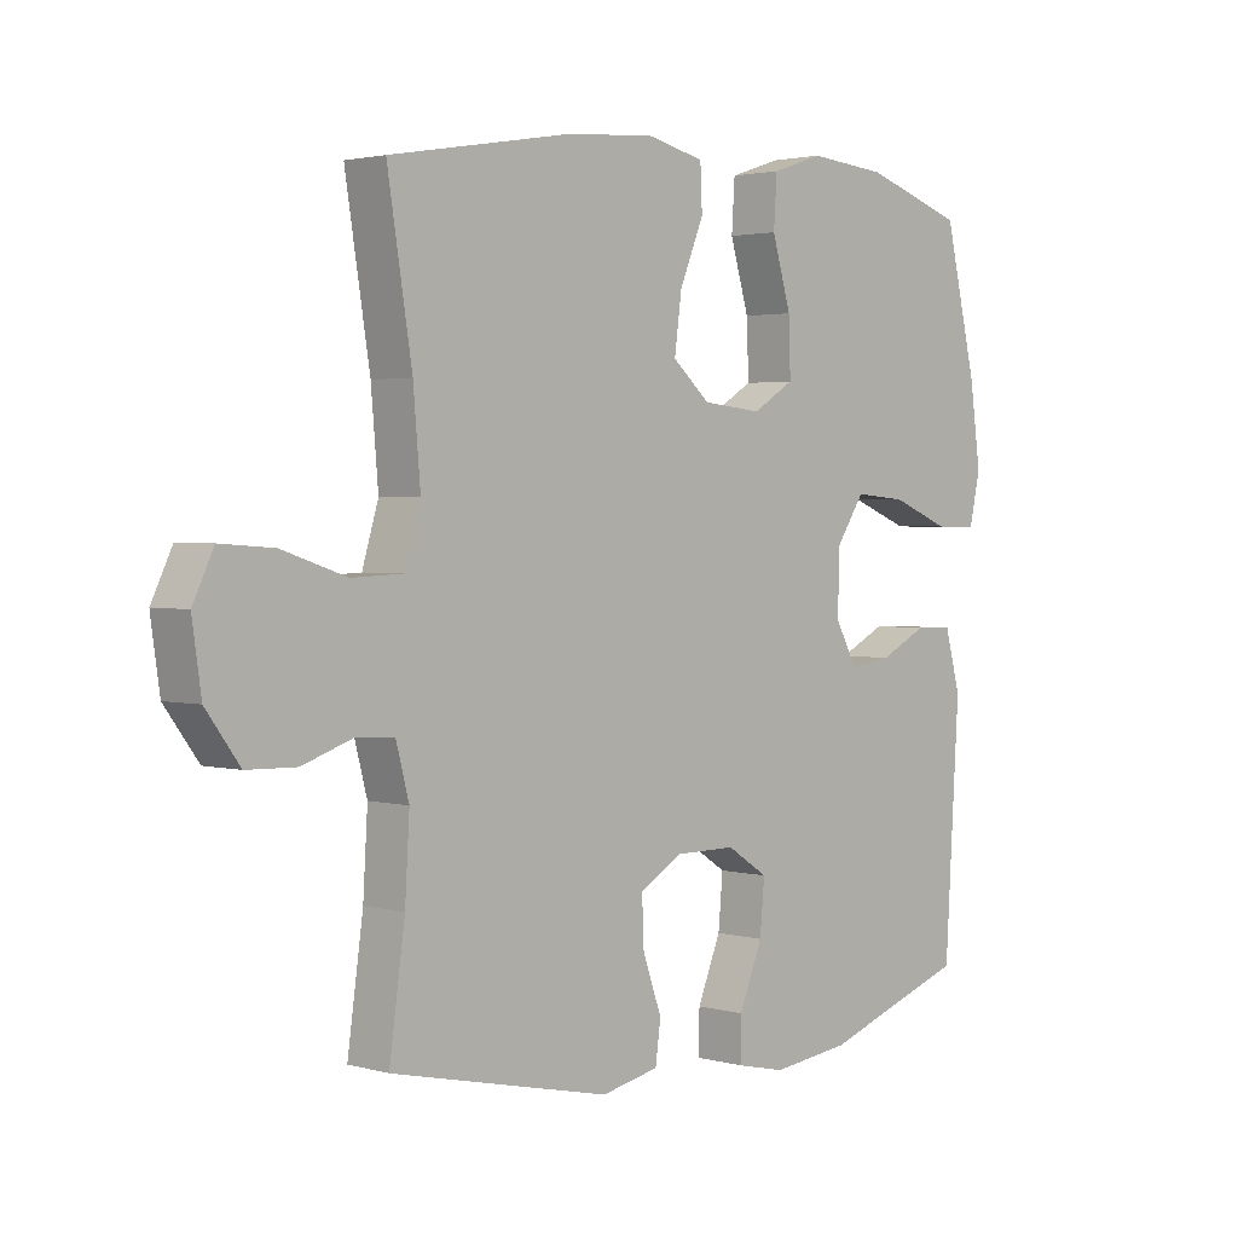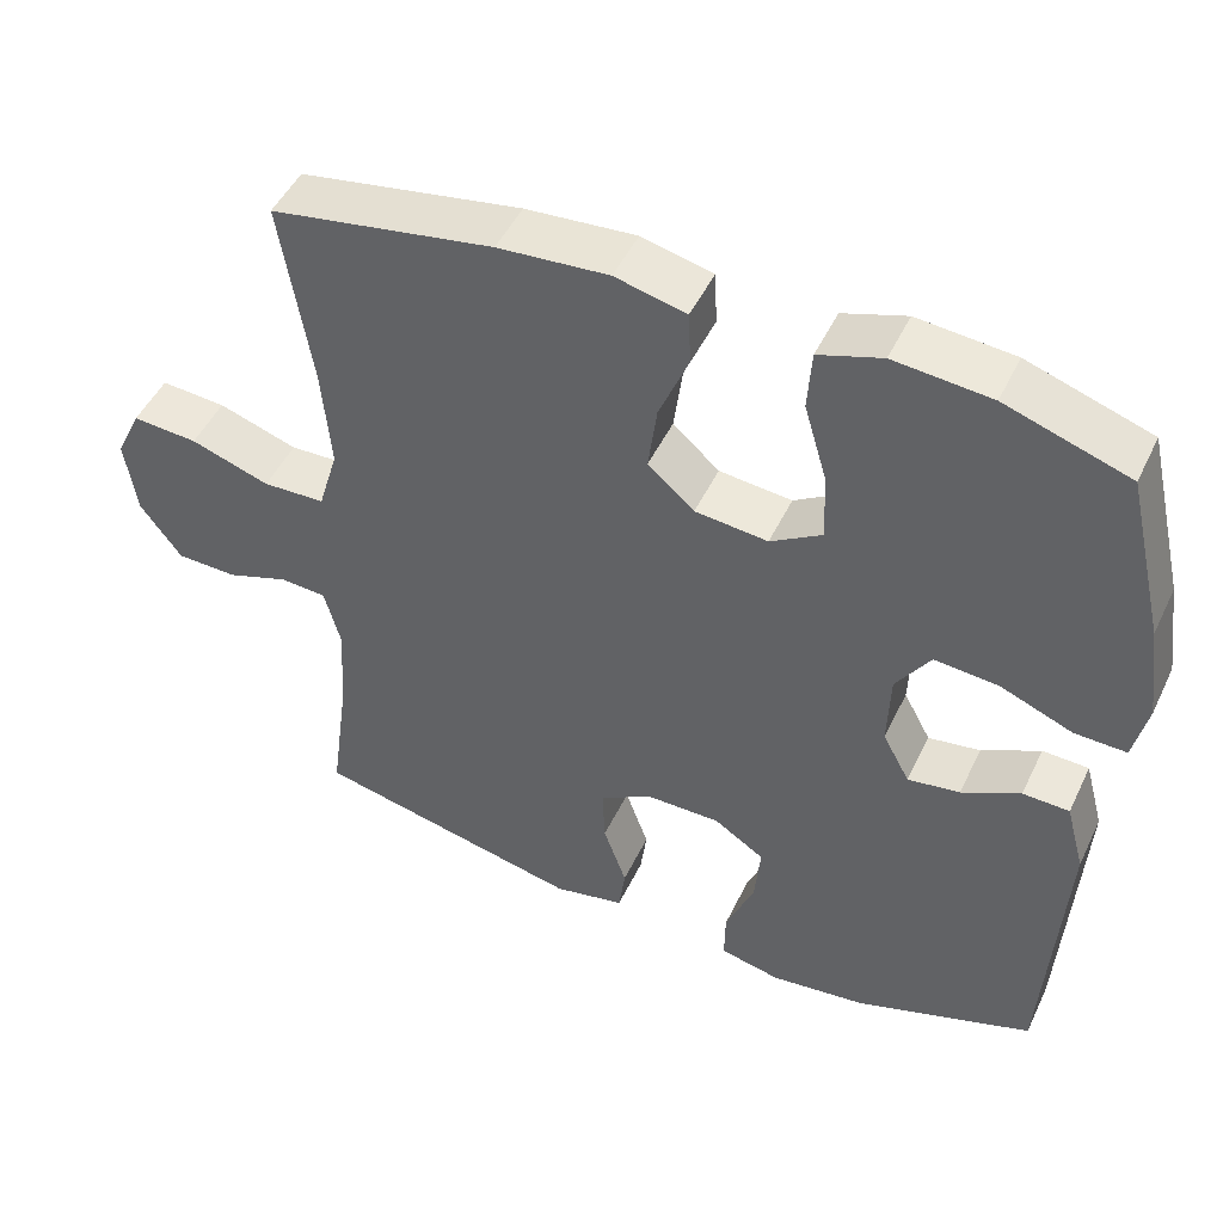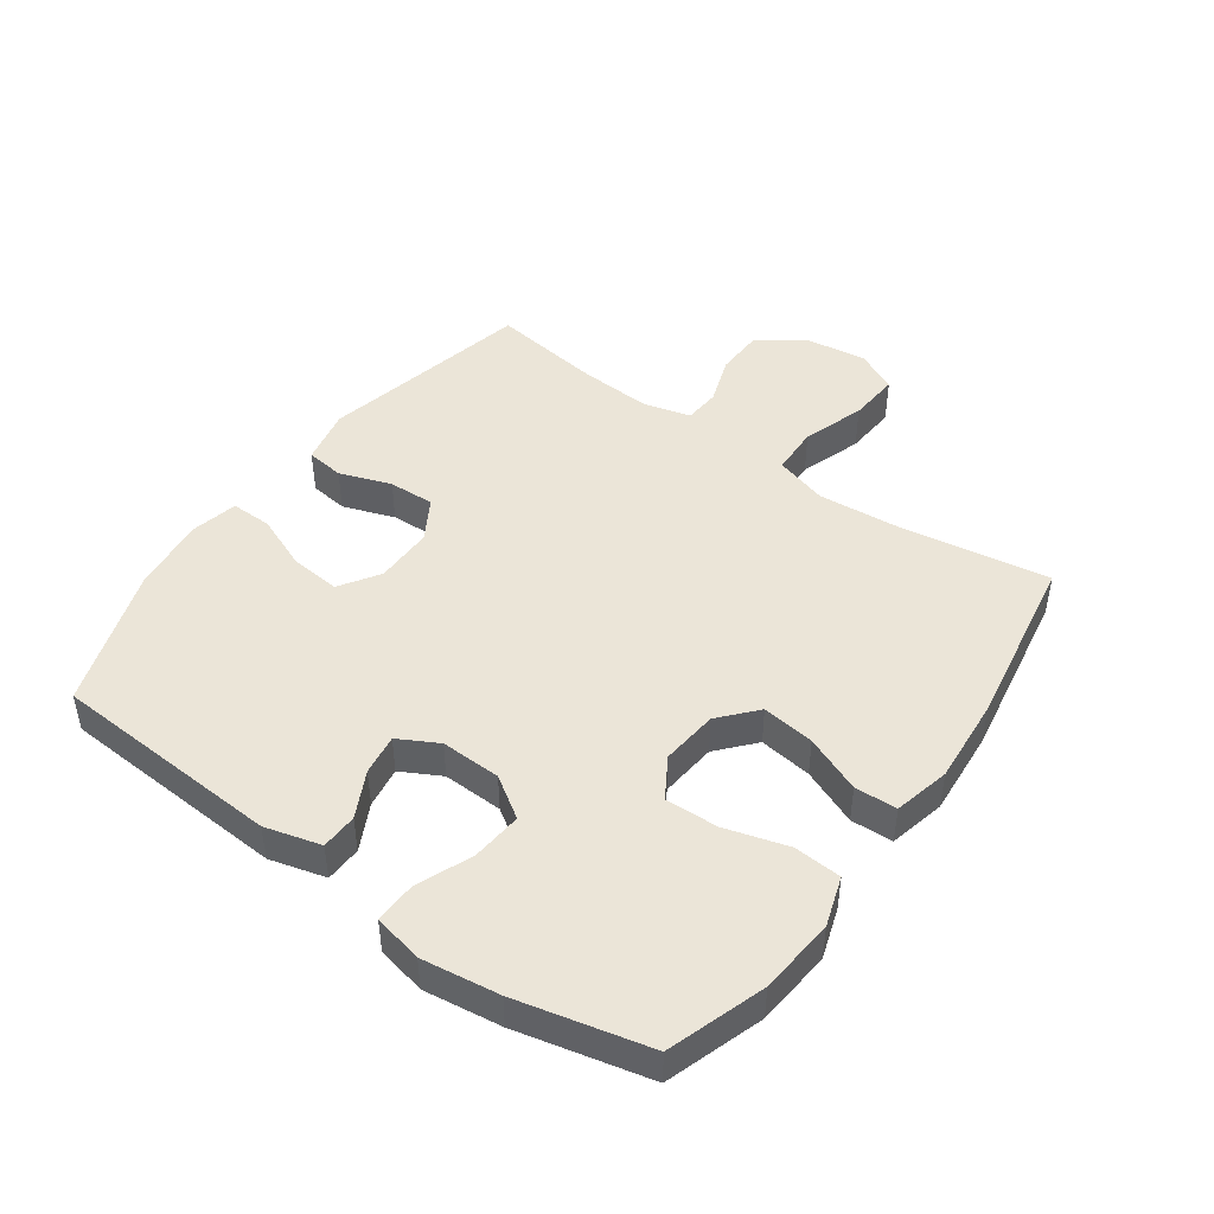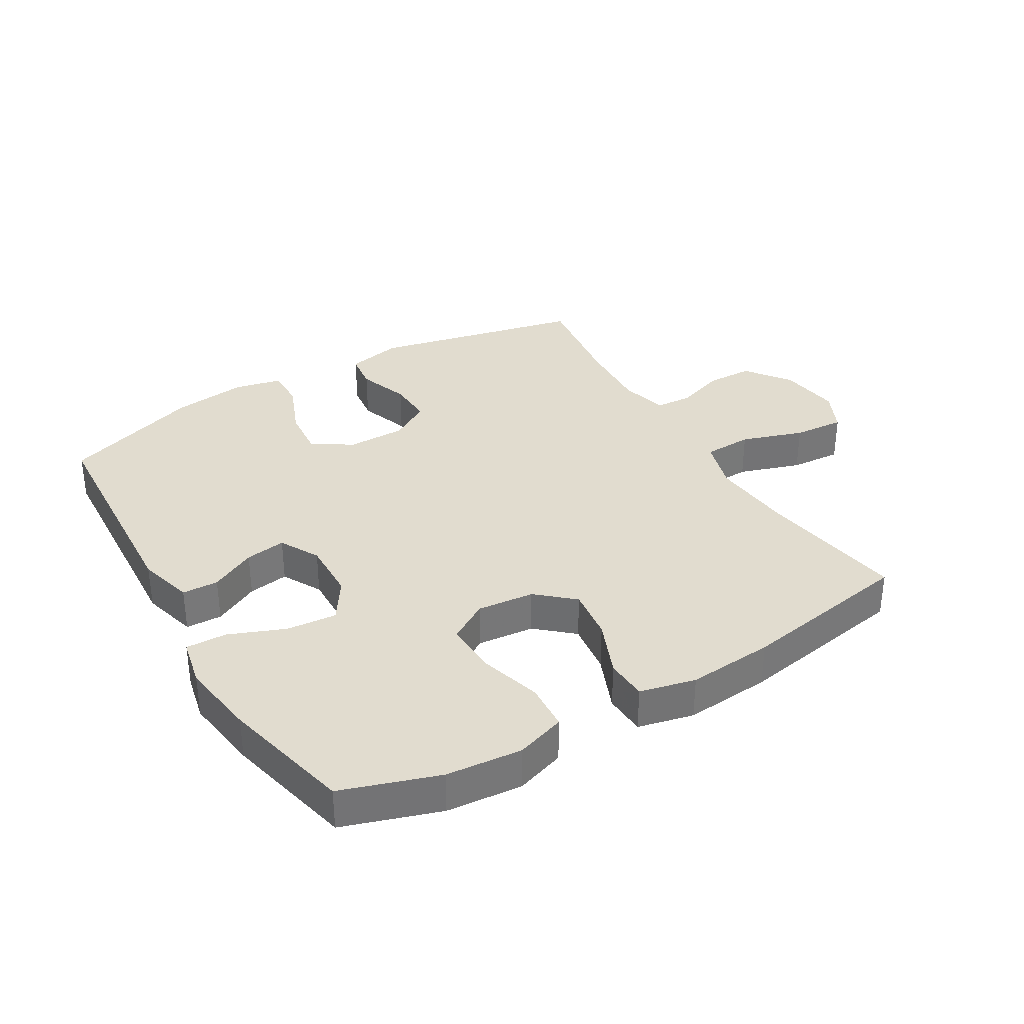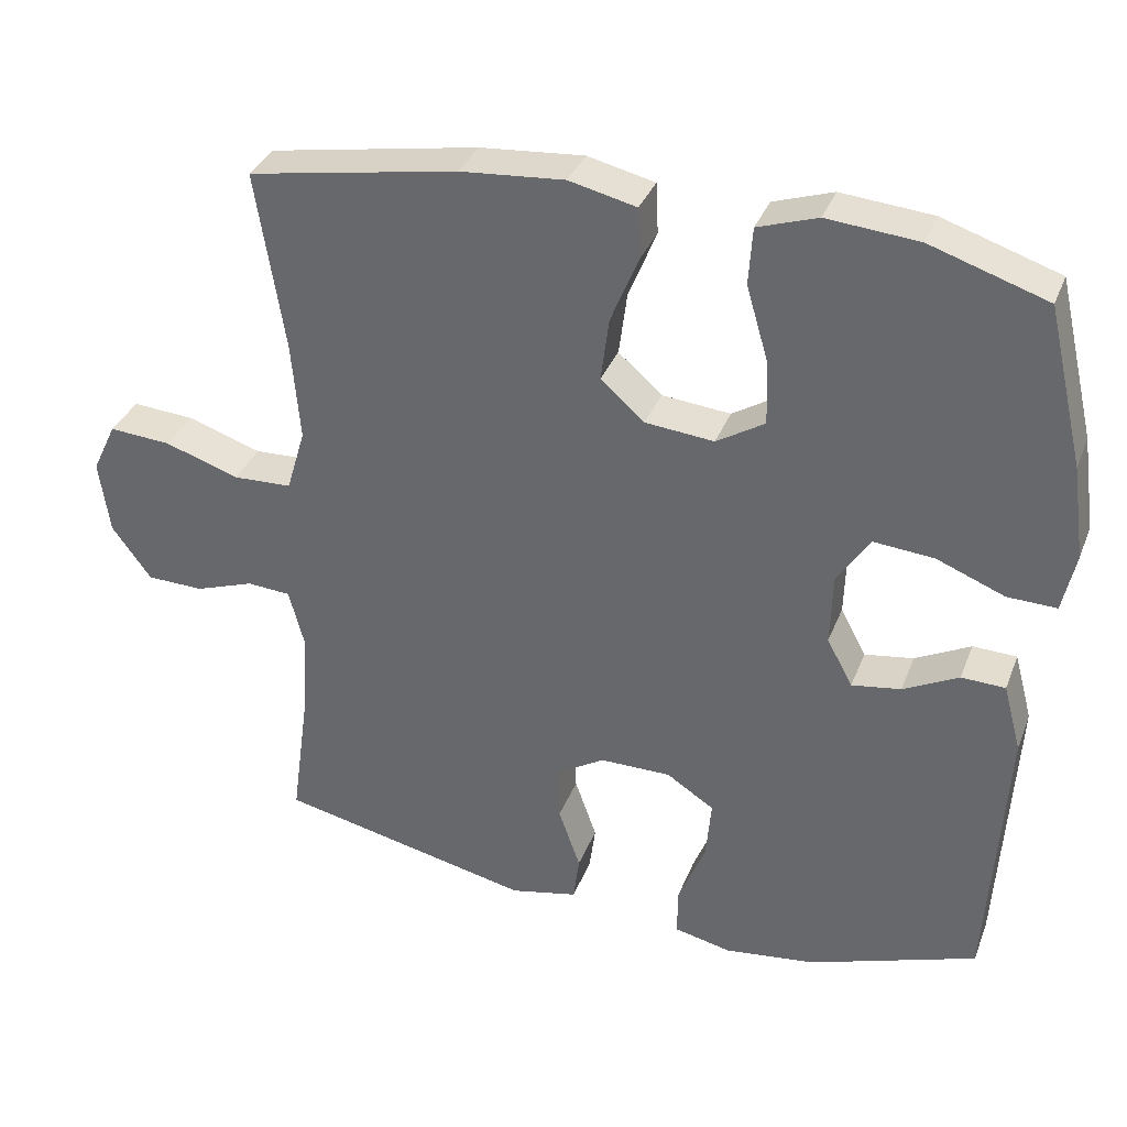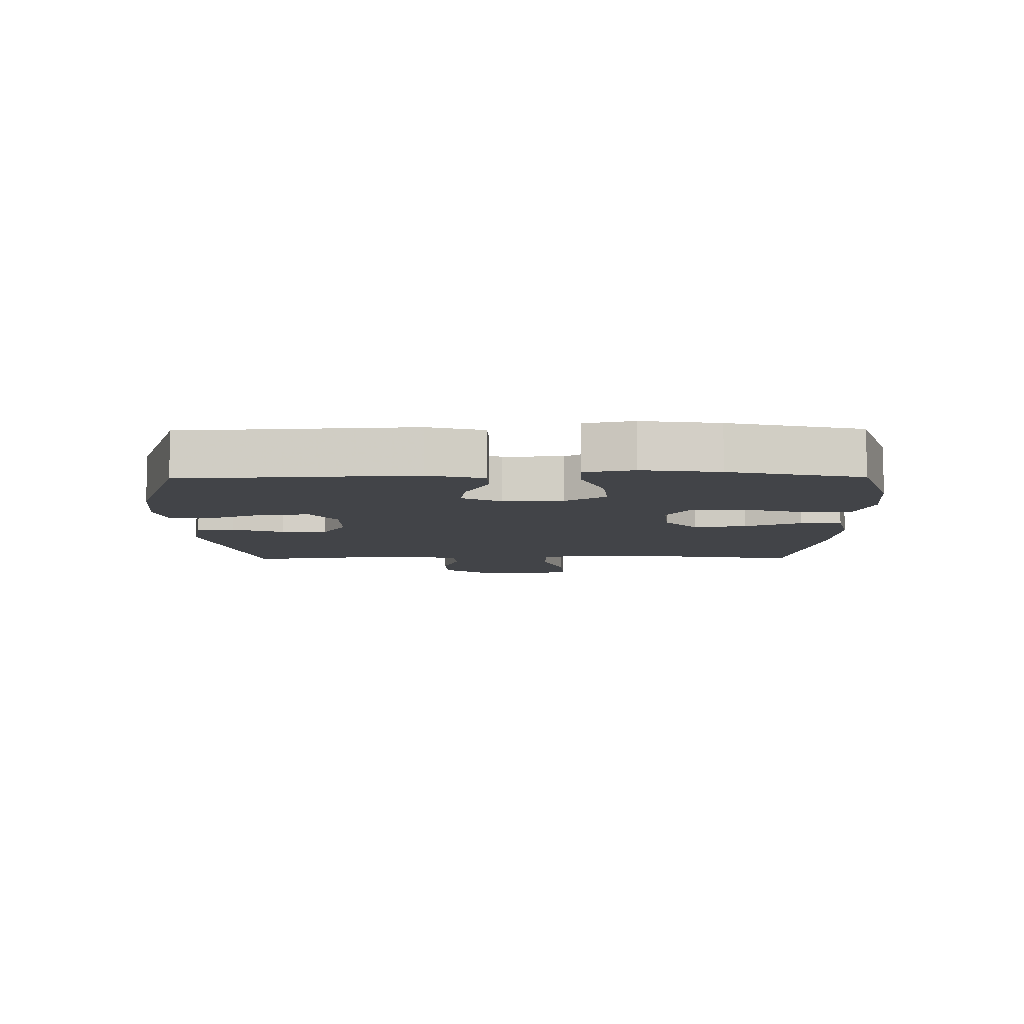
<metadata>
{"format":"obj","ext":"obj","renderer":"f3d","projection":"perspective","resolution":1024,"background":"white","views":[{"elev":2.4,"azim":133.9,"up":"+Z"},{"elev":48.3,"azim":-155.2,"up":"+Z"},{"elev":46.0,"azim":-54.4,"up":"+Y"},{"elev":34.4,"azim":-30.7,"up":"+Y"},{"elev":34.4,"azim":-160.5,"up":"+Z"},{"elev":-8.0,"azim":-89.3,"up":"+Y"}]}
</metadata>
<code>
v 0.5 0.07 -0.5
v 0.162 0.07 -0.575
v 0.073 0.07 -0.556
v 0.065 0.07 -0.495
v 0.094 0.07 -0.413
v 0.097 0.07 -0.34
v 0.032 0.07 -0.301
v -0.062 0.07 -0.301
v -0.125 0.07 -0.342
v -0.118 0.07 -0.421
v -0.082 0.07 -0.51
v -0.081 0.07 -0.575
v -0.157 0.07 -0.592
v -0.277 0.07 -0.577
v -0.5 0.07 -0.5
v -0.522 0.07 -0.133
v -0.498 0.07 -0.044
v -0.44 0.07 -0.042
v -0.367 0.07 -0.079
v -0.302 0.07 -0.089
v -0.268 0.07 -0.026
v -0.271 0.07 0.07
v -0.314 0.07 0.135
v -0.394 0.07 0.128
v -0.484 0.07 0.092
v -0.549 0.07 0.09
v -0.566 0.07 0.168
v -0.549 0.07 0.291
v -0.5 0.07 0.5
v -0.346 0.07 0.551
v -0.225 0.07 0.562
v -0.146 0.07 0.536
v -0.141 0.07 0.46
v -0.17 0.07 0.361
v -0.173 0.07 0.276
v -0.109 0.07 0.237
v -0.018 0.07 0.246
v 0.04 0.07 0.297
v 0.029 0.07 0.381
v -0.008 0.07 0.471
v -0.005 0.07 0.538
v 0.084 0.07 0.559
v 0.222 0.07 0.548
v 0.5 0.07 0.5
v 0.462 0.07 0.261
v 0.451 0.07 0.131
v 0.476 0.07 0.047
v 0.554 0.07 0.044
v 0.653 0.07 0.077
v 0.735 0.07 0.083
v 0.767 0.07 0.016
v 0.753 0.07 -0.082
v 0.701 0.07 -0.153
v 0.625 0.07 -0.155
v 0.547 0.07 -0.128
v 0.489 0.07 -0.132
v 0.469 0.07 -0.208
v 0.476 0.07 -0.325
v 0.5 0 -0.5
v 0.162 0 -0.575
v 0.073 0 -0.556
v 0.065 0 -0.495
v 0.094 0 -0.413
v 0.097 0 -0.34
v 0.032 0 -0.301
v -0.062 0 -0.301
v -0.125 0 -0.342
v -0.118 0 -0.421
v -0.082 0 -0.51
v -0.081 0 -0.575
v -0.157 0 -0.592
v -0.277 0 -0.577
v -0.5 0 -0.5
v -0.522 0 -0.133
v -0.498 0 -0.044
v -0.44 0 -0.042
v -0.367 0 -0.079
v -0.302 0 -0.089
v -0.268 0 -0.026
v -0.271 0 0.07
v -0.314 0 0.135
v -0.394 0 0.128
v -0.484 0 0.092
v -0.549 0 0.09
v -0.566 0 0.168
v -0.549 0 0.291
v -0.5 0 0.5
v -0.346 0 0.551
v -0.225 0 0.562
v -0.146 0 0.536
v -0.141 0 0.46
v -0.17 0 0.361
v -0.173 0 0.276
v -0.109 0 0.237
v -0.018 0 0.246
v 0.04 0 0.297
v 0.029 0 0.381
v -0.008 0 0.471
v -0.005 0 0.538
v 0.084 0 0.559
v 0.222 0 0.548
v 0.5 0 0.5
v 0.462 0 0.261
v 0.451 0 0.131
v 0.476 0 0.047
v 0.554 0 0.044
v 0.653 0 0.077
v 0.735 0 0.083
v 0.767 0 0.016
v 0.753 0 -0.082
v 0.701 0 -0.153
v 0.625 0 -0.155
v 0.547 0 -0.128
v 0.489 0 -0.132
v 0.469 0 -0.208
v 0.476 0 -0.325
f 52 53 54 55
f 52 55 56
f 51 52 56
f 48 49 50 51
f 47 48 51 56
f 46 47 56 57
f 42 43 44 45
f 42 45 46
f 39 40 41 42
f 38 39 42 46
f 37 38 46 57
f 31 32 33 34
f 31 34 35
f 30 31 35
f 29 30 35
f 28 29 35
f 27 28 35 36
f 24 25 26 27
f 23 24 27 36
f 16 17 18 19
f 16 19 20
f 15 16 20
f 14 15 20 21
f 10 11 12 13
f 9 10 13 14
f 2 3 4 5
f 58 1 2 5
f 58 5 6
f 57 58 6 7
f 37 57 7 8
f 22 23 36 37
f 21 22 37 8
f 9 14 21
f 8 9 21
f 113 112 111 110
f 114 113 110
f 114 110 109
f 109 108 107 106
f 114 109 106 105
f 115 114 105 104
f 103 102 101 100
f 104 103 100
f 100 99 98 97
f 104 100 97 96
f 115 104 96 95
f 92 91 90 89
f 93 92 89
f 93 89 88
f 93 88 87
f 93 87 86
f 94 93 86 85
f 85 84 83 82
f 94 85 82 81
f 77 76 75 74
f 78 77 74
f 78 74 73
f 79 78 73 72
f 71 70 69 68
f 72 71 68 67
f 63 62 61 60
f 63 60 59 116
f 64 63 116
f 65 64 116 115
f 66 65 115 95
f 95 94 81 80
f 66 95 80 79
f 79 72 67
f 79 67 66
f 1 59 60 2
f 2 60 61 3
f 3 61 62 4
f 4 62 63 5
f 5 63 64 6
f 6 64 65 7
f 7 65 66 8
f 8 66 67 9
f 9 67 68 10
f 10 68 69 11
f 11 69 70 12
f 12 70 71 13
f 13 71 72 14
f 14 72 73 15
f 15 73 74 16
f 16 74 75 17
f 17 75 76 18
f 18 76 77 19
f 19 77 78 20
f 20 78 79 21
f 21 79 80 22
f 22 80 81 23
f 23 81 82 24
f 24 82 83 25
f 25 83 84 26
f 26 84 85 27
f 27 85 86 28
f 28 86 87 29
f 29 87 88 30
f 30 88 89 31
f 31 89 90 32
f 32 90 91 33
f 33 91 92 34
f 34 92 93 35
f 35 93 94 36
f 36 94 95 37
f 37 95 96 38
f 38 96 97 39
f 39 97 98 40
f 40 98 99 41
f 41 99 100 42
f 42 100 101 43
f 43 101 102 44
f 44 102 103 45
f 45 103 104 46
f 46 104 105 47
f 47 105 106 48
f 48 106 107 49
f 49 107 108 50
f 50 108 109 51
f 51 109 110 52
f 52 110 111 53
f 53 111 112 54
f 54 112 113 55
f 55 113 114 56
f 56 114 115 57
f 57 115 116 58
f 58 116 59 1

</code>
